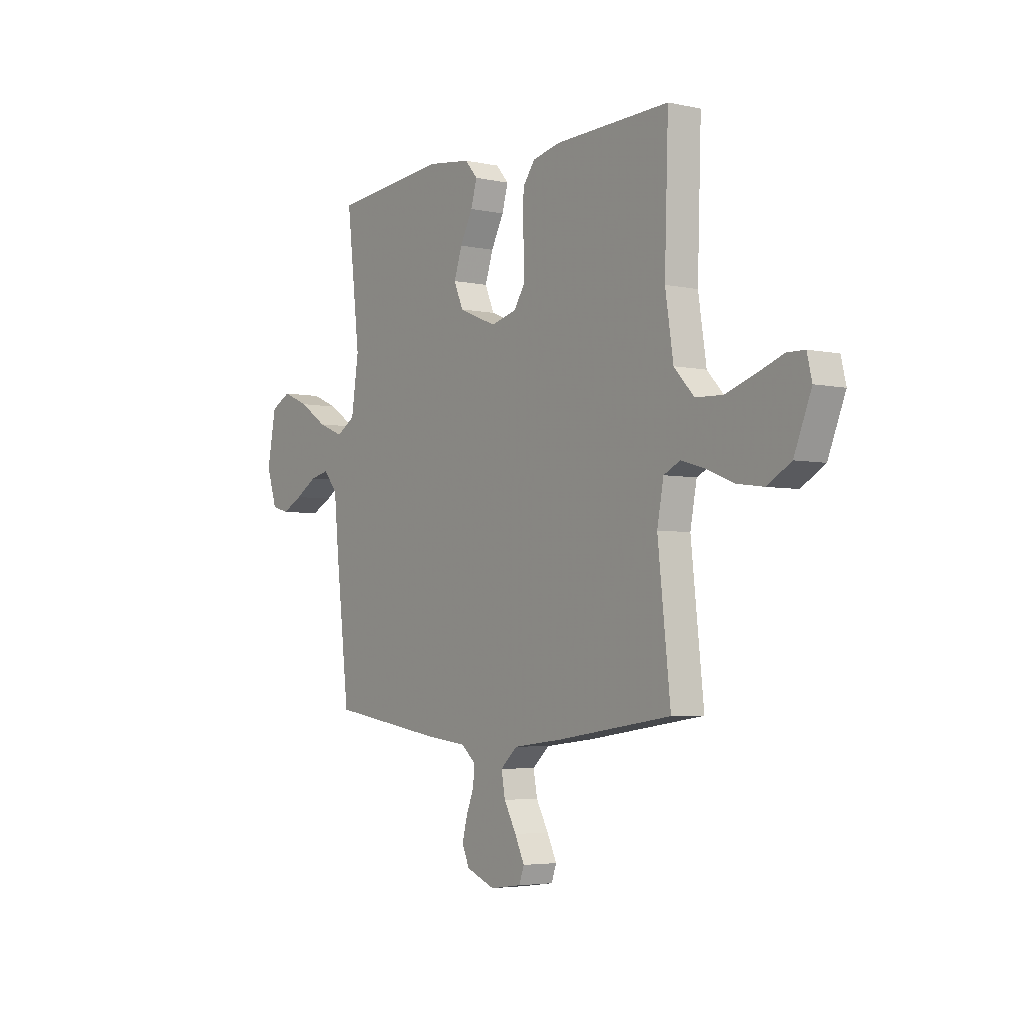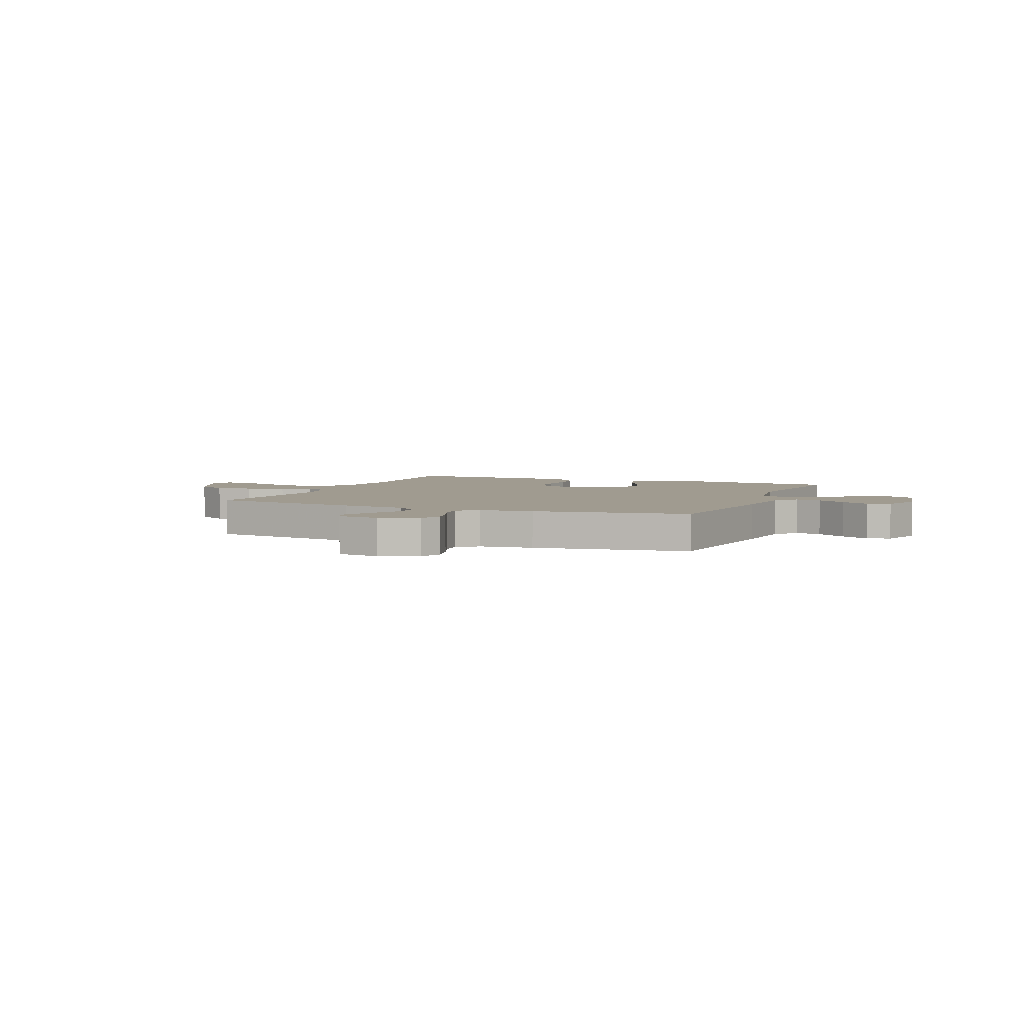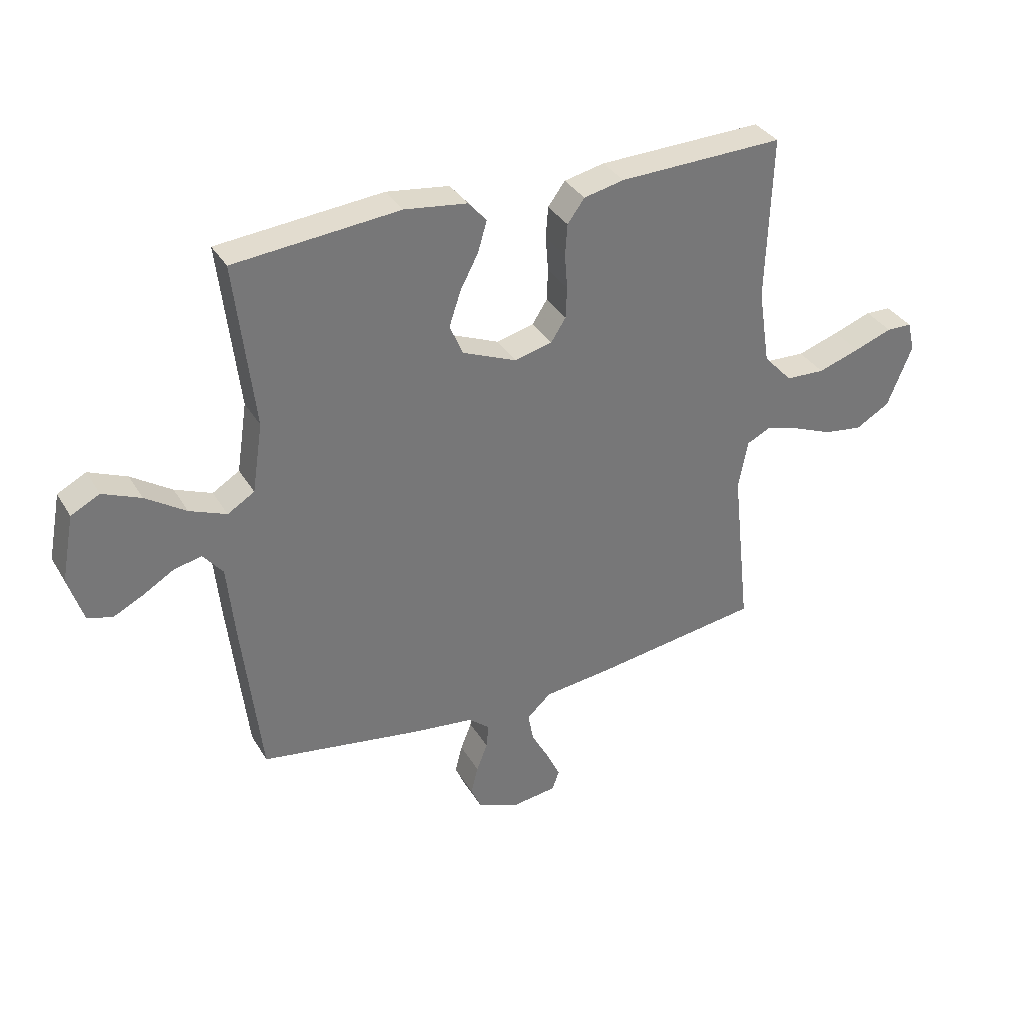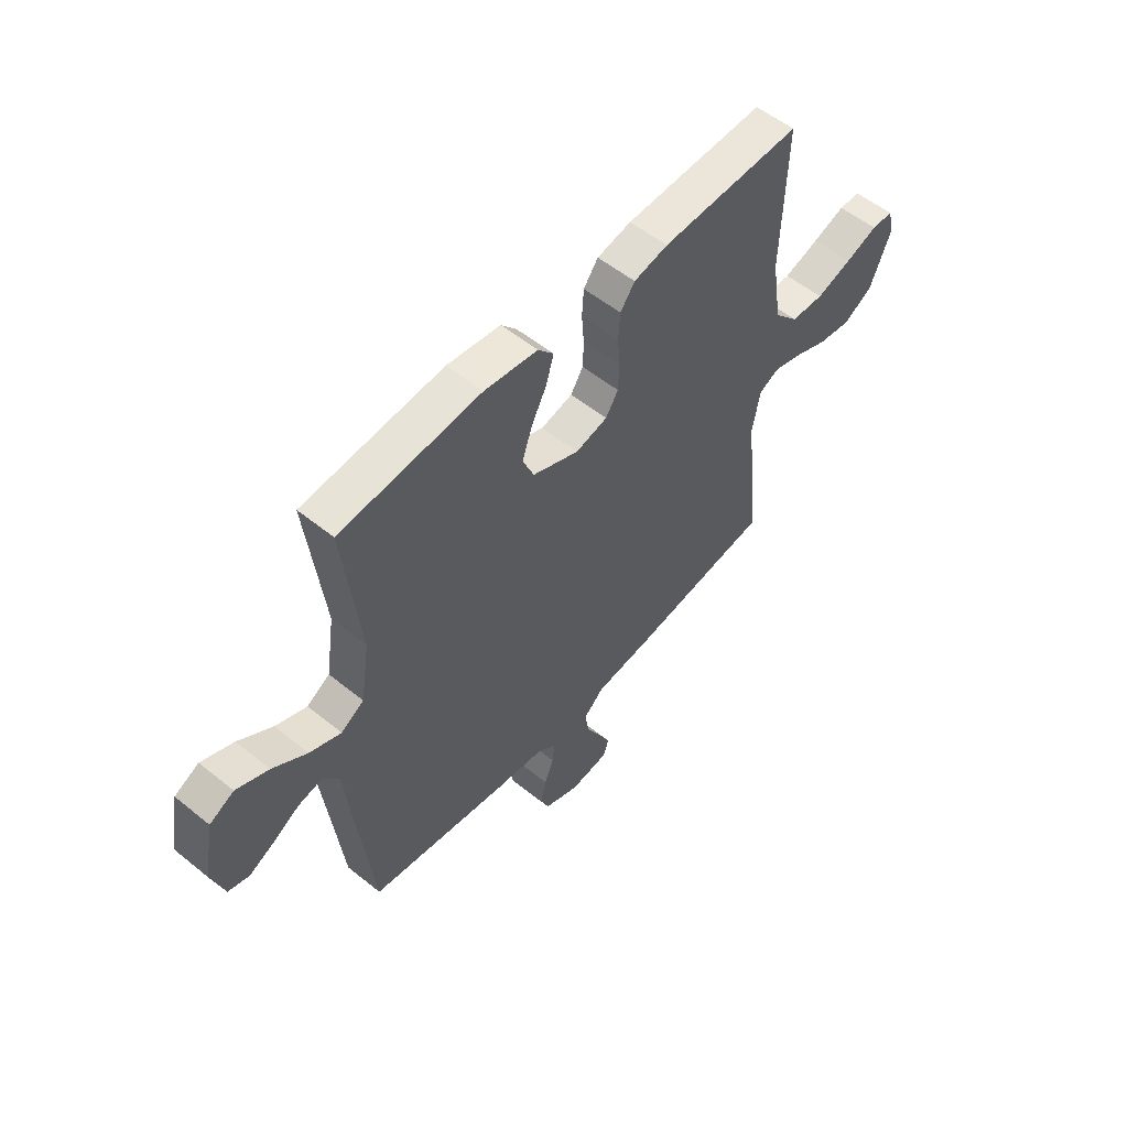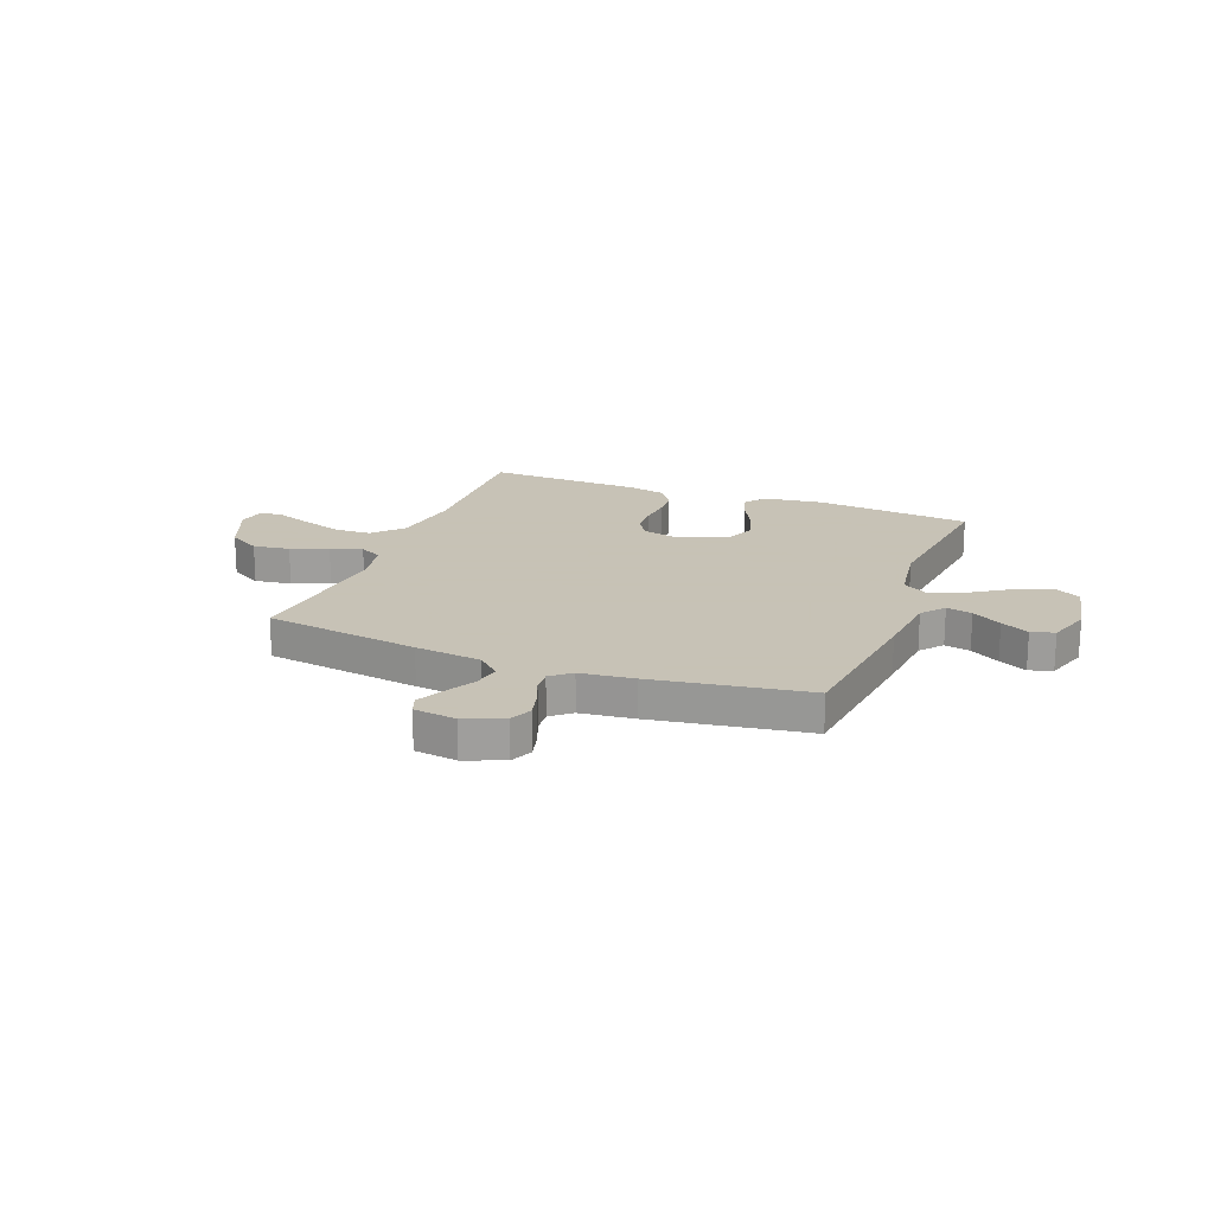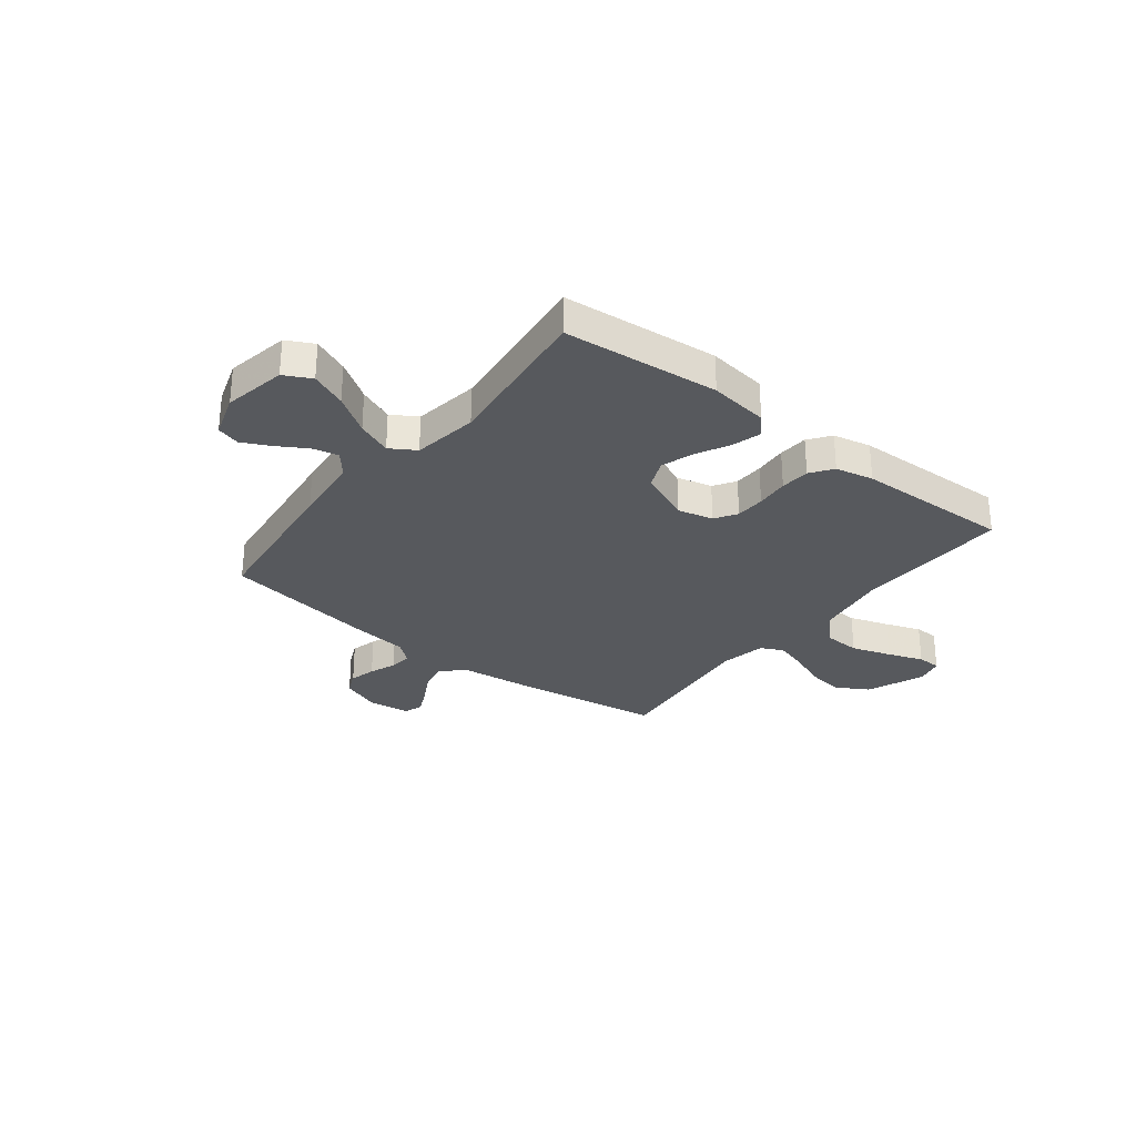
<metadata>
{"format":"obj","ext":"obj","renderer":"f3d","projection":"perspective","resolution":1024,"background":"white","views":[{"elev":-4.2,"azim":54.6,"up":"+Z"},{"elev":4.2,"azim":-157.5,"up":"+Y"},{"elev":34.5,"azim":-26.7,"up":"+Z"},{"elev":54.7,"azim":-49.4,"up":"+Z"},{"elev":19.1,"azim":-158.9,"up":"+Y"},{"elev":-29.6,"azim":-38.0,"up":"+Y"}]}
</metadata>
<code>
v -0.5 0.07 -0.5
v -0.535 0.07 -0.2
v -0.548 0.07 -0.069
v -0.584 0.07 -0.025
v -0.634 0.07 -0.036
v -0.691 0.07 -0.07
v -0.745 0.07 -0.097
v -0.79 0.07 -0.084
v -0.817 0.07 0
v -0.794 0.07 0.121
v -0.742 0.07 0.148
v -0.673 0.07 0.119
v -0.6 0.07 0.071
v -0.533 0.07 0.044
v -0.484 0.07 0.074
v -0.465 0.07 0.2
v -0.5 0.07 0.5
v -0.2 0.07 0.528
v -0.086 0.07 0.513
v -0.053 0.07 0.475
v -0.069 0.07 0.42
v -0.102 0.07 0.357
v -0.123 0.07 0.294
v -0.099 0.07 0.238
v 0 0.07 0.197
v 0.068 0.07 0.214
v 0.095 0.07 0.256
v 0.097 0.07 0.313
v 0.092 0.07 0.376
v 0.096 0.07 0.433
v 0.127 0.07 0.475
v 0.2 0.07 0.491
v 0.5 0.07 0.5
v 0.49 0.07 0.2
v 0.511 0.07 0.064
v 0.563 0.07 0.008
v 0.634 0.07 0.005
v 0.71 0.07 0.03
v 0.779 0.07 0.055
v 0.825 0.07 0.054
v 0.838 0.07 0
v 0.793 0.07 -0.111
v 0.731 0.07 -0.147
v 0.66 0.07 -0.137
v 0.589 0.07 -0.108
v 0.527 0.07 -0.09
v 0.484 0.07 -0.111
v 0.467 0.07 -0.2
v 0.5 0.07 -0.5
v 0.2 0.07 -0.544
v 0.072 0.07 -0.559
v 0.028 0.07 -0.599
v 0.038 0.07 -0.653
v 0.07 0.07 -0.711
v 0.095 0.07 -0.763
v 0.082 0.07 -0.799
v 0 0.07 -0.81
v -0.075 0.07 -0.78
v -0.094 0.07 -0.737
v -0.081 0.07 -0.686
v -0.061 0.07 -0.635
v -0.057 0.07 -0.591
v -0.096 0.07 -0.559
v -0.2 0.07 -0.547
v -0.5 0 -0.5
v -0.535 0 -0.2
v -0.548 0 -0.069
v -0.584 0 -0.025
v -0.634 0 -0.036
v -0.691 0 -0.07
v -0.745 0 -0.097
v -0.79 0 -0.084
v -0.817 0 0
v -0.794 0 0.121
v -0.742 0 0.148
v -0.673 0 0.119
v -0.6 0 0.071
v -0.533 0 0.044
v -0.484 0 0.074
v -0.465 0 0.2
v -0.5 0 0.5
v -0.2 0 0.528
v -0.086 0 0.513
v -0.053 0 0.475
v -0.069 0 0.42
v -0.102 0 0.357
v -0.123 0 0.294
v -0.099 0 0.238
v 0 0 0.197
v 0.068 0 0.214
v 0.095 0 0.256
v 0.097 0 0.313
v 0.092 0 0.376
v 0.096 0 0.433
v 0.127 0 0.475
v 0.2 0 0.491
v 0.5 0 0.5
v 0.49 0 0.2
v 0.511 0 0.064
v 0.563 0 0.008
v 0.634 0 0.005
v 0.71 0 0.03
v 0.779 0 0.055
v 0.825 0 0.054
v 0.838 0 0
v 0.793 0 -0.111
v 0.731 0 -0.147
v 0.66 0 -0.137
v 0.589 0 -0.108
v 0.527 0 -0.09
v 0.484 0 -0.111
v 0.467 0 -0.2
v 0.5 0 -0.5
v 0.2 0 -0.544
v 0.072 0 -0.559
v 0.028 0 -0.599
v 0.038 0 -0.653
v 0.07 0 -0.711
v 0.095 0 -0.763
v 0.082 0 -0.799
v 0 0 -0.81
v -0.075 0 -0.78
v -0.094 0 -0.737
v -0.081 0 -0.686
v -0.061 0 -0.635
v -0.057 0 -0.591
v -0.096 0 -0.559
v -0.2 0 -0.547
f 63 64 1 2
f 58 59 60 61
f 56 57 58 61
f 56 61 62
f 53 54 55 56
f 53 56 62
f 52 53 62 63
f 48 49 50 51
f 47 48 51
f 47 51 52 63
f 42 43 44 45
f 42 45 46
f 41 42 46
f 38 39 40 41
f 37 38 41 46
f 36 37 46 47
f 31 32 33 34
f 31 34 35
f 28 29 30 31
f 27 28 31 35
f 26 27 35 36
f 19 20 21 22
f 19 22 23
f 16 17 18 19
f 15 16 19 23
f 14 15 23 24
f 10 11 12 13
f 10 13 14
f 9 10 14
f 8 9 14
f 5 6 7 8
f 5 8 14 24
f 47 63 2 3
f 25 26 36 47
f 25 47 3 4
f 4 5 24 25
f 66 65 128 127
f 125 124 123 122
f 125 122 121 120
f 126 125 120
f 120 119 118 117
f 126 120 117
f 127 126 117 116
f 115 114 113 112
f 115 112 111
f 127 116 115 111
f 109 108 107 106
f 110 109 106
f 110 106 105
f 105 104 103 102
f 110 105 102 101
f 111 110 101 100
f 98 97 96 95
f 99 98 95
f 95 94 93 92
f 99 95 92 91
f 100 99 91 90
f 86 85 84 83
f 87 86 83
f 83 82 81 80
f 87 83 80 79
f 88 87 79 78
f 77 76 75 74
f 78 77 74
f 78 74 73
f 78 73 72
f 72 71 70 69
f 88 78 72 69
f 67 66 127 111
f 111 100 90 89
f 68 67 111 89
f 89 88 69 68
f 1 65 66 2
f 2 66 67 3
f 3 67 68 4
f 4 68 69 5
f 5 69 70 6
f 6 70 71 7
f 7 71 72 8
f 8 72 73 9
f 9 73 74 10
f 10 74 75 11
f 11 75 76 12
f 12 76 77 13
f 13 77 78 14
f 14 78 79 15
f 15 79 80 16
f 16 80 81 17
f 17 81 82 18
f 18 82 83 19
f 19 83 84 20
f 20 84 85 21
f 21 85 86 22
f 22 86 87 23
f 23 87 88 24
f 24 88 89 25
f 25 89 90 26
f 26 90 91 27
f 27 91 92 28
f 28 92 93 29
f 29 93 94 30
f 30 94 95 31
f 31 95 96 32
f 32 96 97 33
f 33 97 98 34
f 34 98 99 35
f 35 99 100 36
f 36 100 101 37
f 37 101 102 38
f 38 102 103 39
f 39 103 104 40
f 40 104 105 41
f 41 105 106 42
f 42 106 107 43
f 43 107 108 44
f 44 108 109 45
f 45 109 110 46
f 46 110 111 47
f 47 111 112 48
f 48 112 113 49
f 49 113 114 50
f 50 114 115 51
f 51 115 116 52
f 52 116 117 53
f 53 117 118 54
f 54 118 119 55
f 55 119 120 56
f 56 120 121 57
f 57 121 122 58
f 58 122 123 59
f 59 123 124 60
f 60 124 125 61
f 61 125 126 62
f 62 126 127 63
f 63 127 128 64
f 64 128 65 1

</code>
